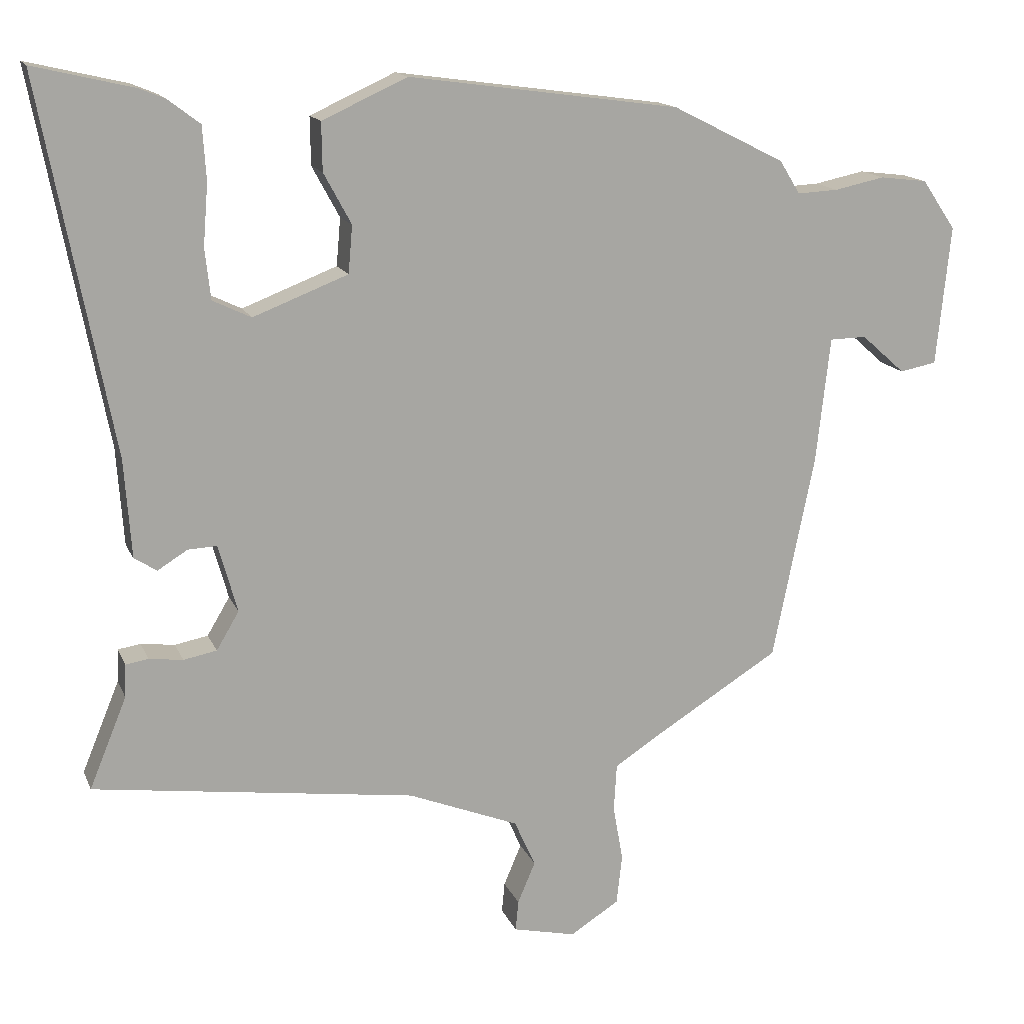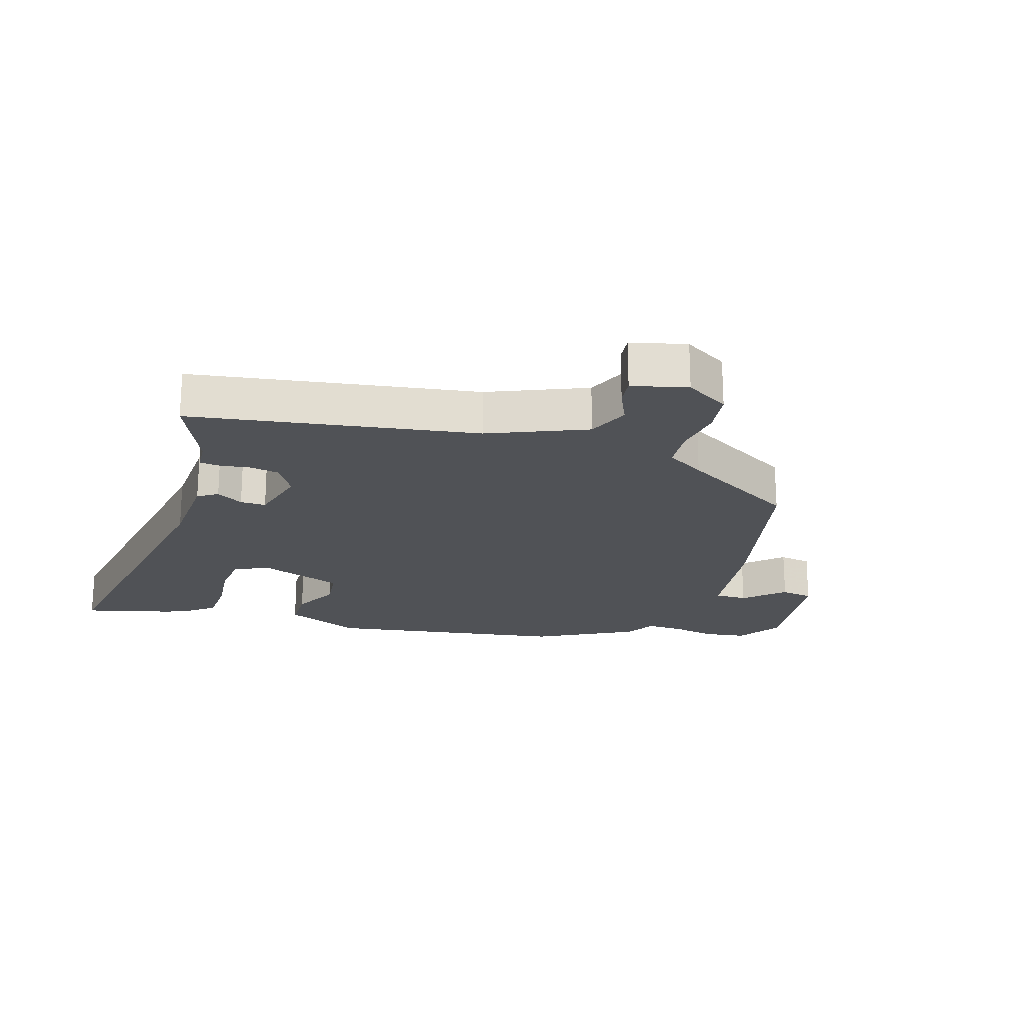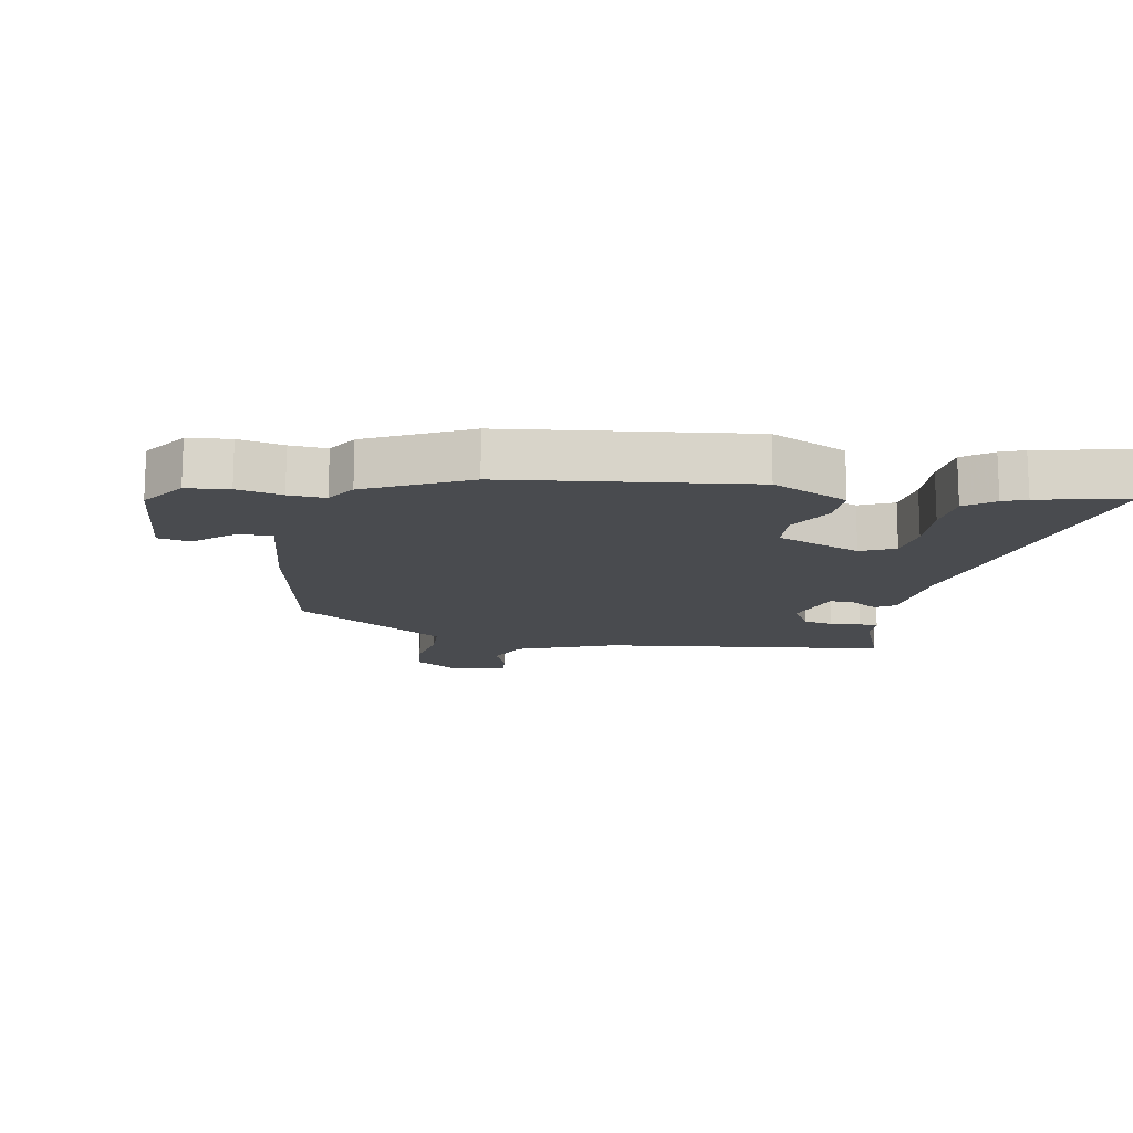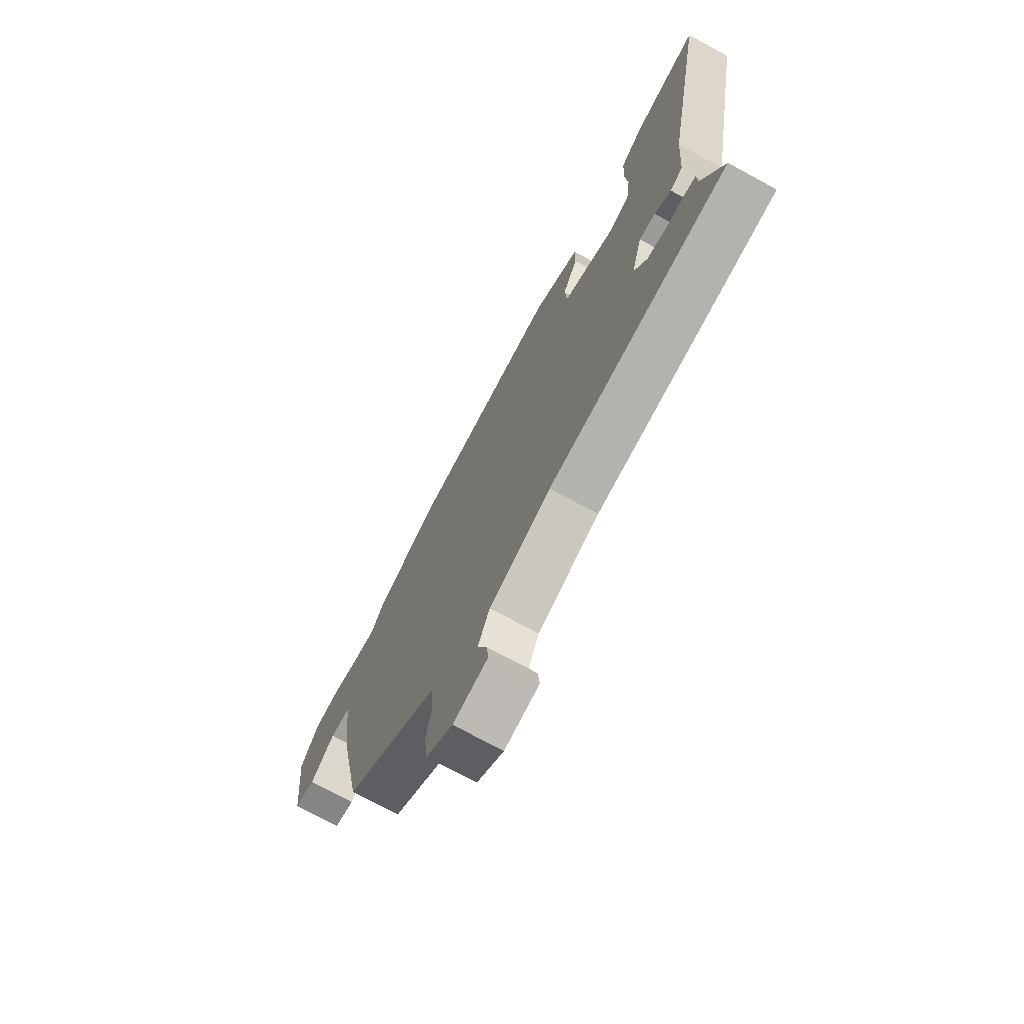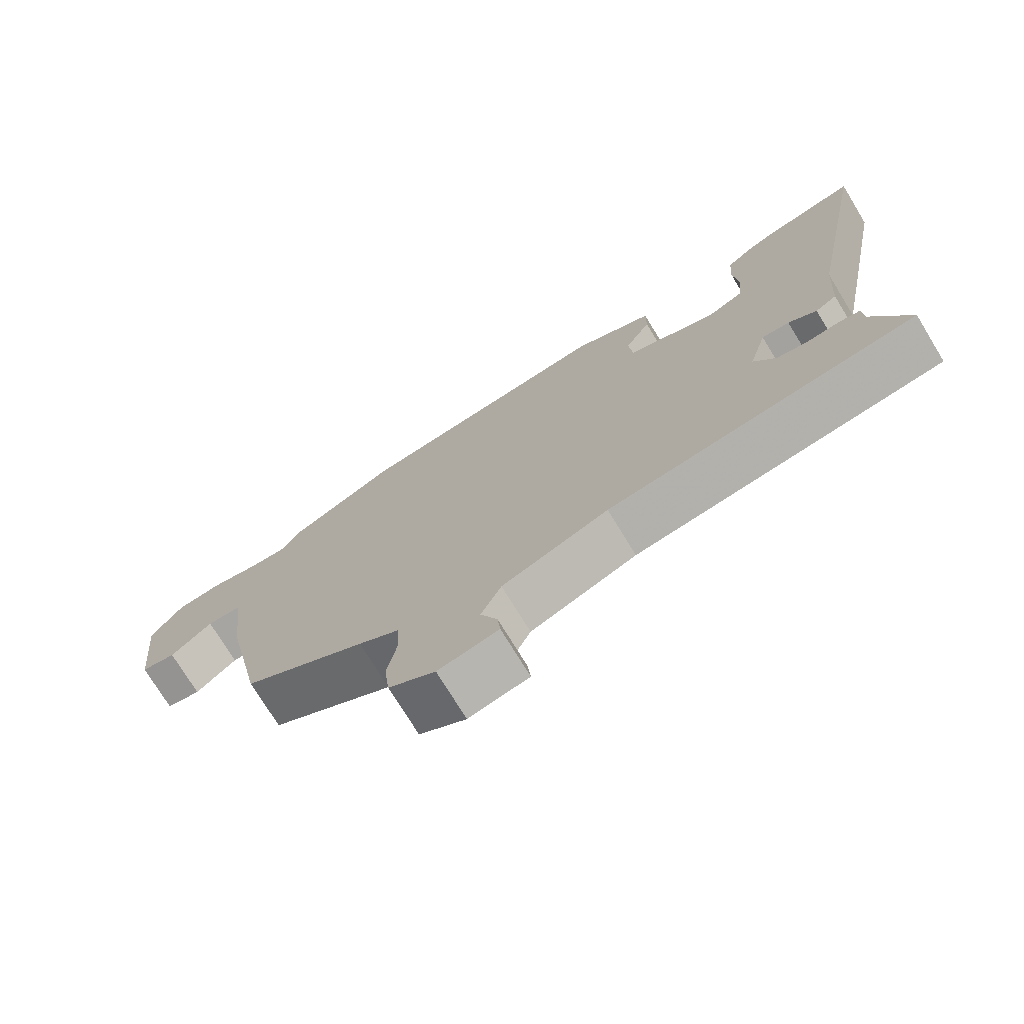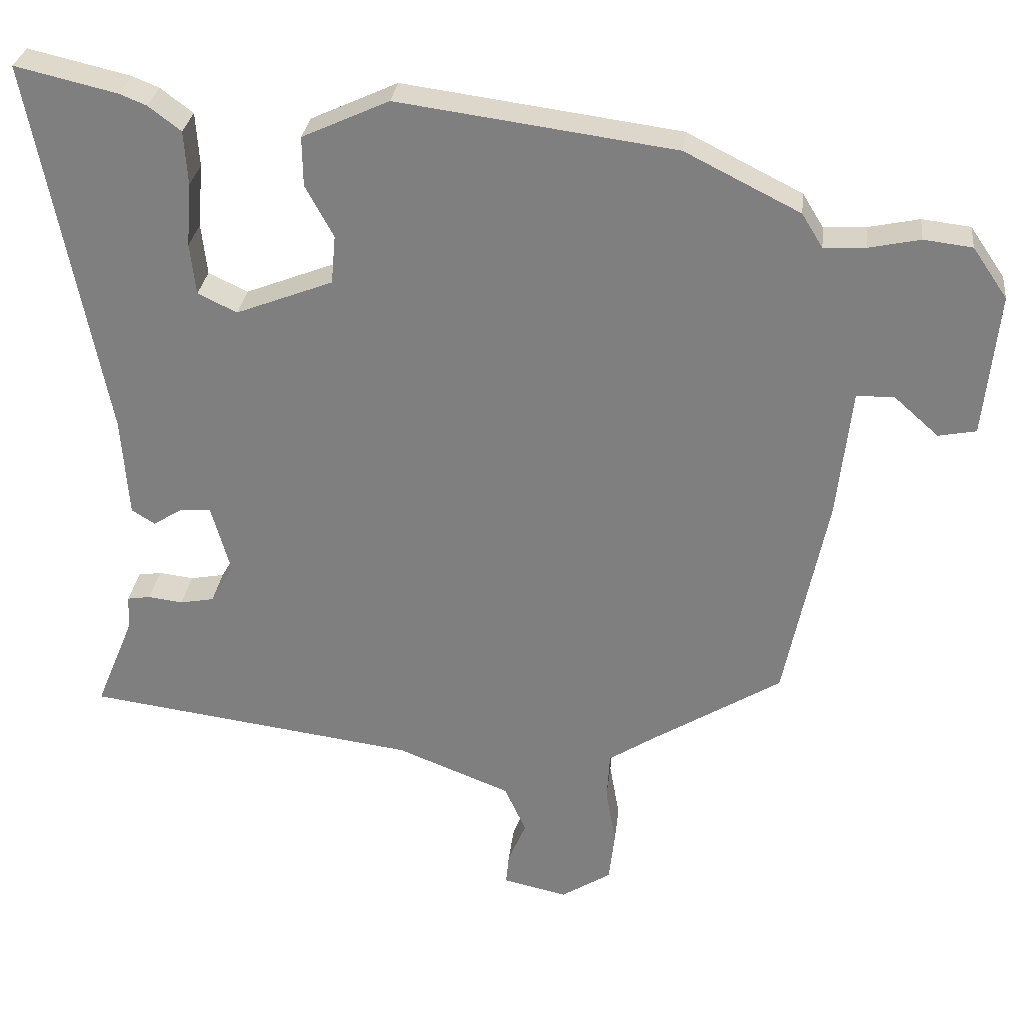
<metadata>
{"format":"obj","ext":"obj","renderer":"f3d","projection":"perspective","resolution":1024,"background":"white","views":[{"elev":15.0,"azim":162.9,"up":"+Z"},{"elev":-20.9,"azim":163.9,"up":"+Y"},{"elev":-14.2,"azim":-11.1,"up":"+Y"},{"elev":-72.2,"azim":61.4,"up":"+Z"},{"elev":-74.4,"azim":31.4,"up":"+Z"},{"elev":29.2,"azim":-173.4,"up":"+Z"}]}
</metadata>
<code>
v -0.309 0.07 0.438
v 0.074 0.07 0.49
v 0.194 0.07 0.435
v 0.193 0.07 0.367
v 0.154 0.07 0.295
v 0.16 0.07 0.228
v 0.294 0.07 0.176
v 0.348 0.07 0.202
v 0.356 0.07 0.273
v 0.349 0.07 0.361
v 0.354 0.07 0.436
v 0.399 0.07 0.47
v 0.436 0.07 0.485
v 0.577 0.07 0.518
v 0.476 0.07 -0.007
v 0.466 0.07 -0.146
v 0.434 0.07 -0.166
v 0.392 0.07 -0.14
v 0.351 0.07 -0.138
v 0.324 0.07 -0.234
v 0.356 0.07 -0.288
v 0.403 0.07 -0.297
v 0.451 0.07 -0.291
v 0.483 0.07 -0.296
v 0.485 0.07 -0.343
v 0.538 0.07 -0.472
v 0.081 0.07 -0.534
v -0.076 0.07 -0.596
v -0.106 0.07 -0.662
v -0.081 0.07 -0.721
v -0.077 0.07 -0.764
v -0.166 0.07 -0.784
v -0.235 0.07 -0.74
v -0.243 0.07 -0.67
v -0.229 0.07 -0.591
v -0.233 0.07 -0.524
v -0.293 0.07 -0.485
v -0.476 0.07 -0.372
v -0.535 0.07 -0.082
v -0.555 0.07 0.097
v -0.607 0.07 0.098
v -0.669 0.07 0.043
v -0.721 0.07 0.053
v -0.741 0.07 0.251
v -0.693 0.07 0.321
v -0.626 0.07 0.329
v -0.555 0.07 0.314
v -0.497 0.07 0.311
v -0.468 0.07 0.358
v -0.309 0 0.438
v 0.074 0 0.49
v 0.194 0 0.435
v 0.193 0 0.367
v 0.154 0 0.295
v 0.16 0 0.228
v 0.294 0 0.176
v 0.348 0 0.202
v 0.356 0 0.273
v 0.349 0 0.361
v 0.354 0 0.436
v 0.399 0 0.47
v 0.436 0 0.485
v 0.577 0 0.518
v 0.476 0 -0.007
v 0.466 0 -0.146
v 0.434 0 -0.166
v 0.392 0 -0.14
v 0.351 0 -0.138
v 0.324 0 -0.234
v 0.356 0 -0.288
v 0.403 0 -0.297
v 0.451 0 -0.291
v 0.483 0 -0.296
v 0.485 0 -0.343
v 0.538 0 -0.472
v 0.081 0 -0.534
v -0.076 0 -0.596
v -0.106 0 -0.662
v -0.081 0 -0.721
v -0.077 0 -0.764
v -0.166 0 -0.784
v -0.235 0 -0.74
v -0.243 0 -0.67
v -0.229 0 -0.591
v -0.233 0 -0.524
v -0.293 0 -0.485
v -0.476 0 -0.372
v -0.535 0 -0.082
v -0.555 0 0.097
v -0.607 0 0.098
v -0.669 0 0.043
v -0.721 0 0.053
v -0.741 0 0.251
v -0.693 0 0.321
v -0.626 0 0.329
v -0.555 0 0.314
v -0.497 0 0.311
v -0.468 0 0.358
f 3 4 5
f 2 3 5
f 1 2 5
f 49 1 5
f 48 49 5
f 45 46 47
f 44 45 47
f 43 44 47
f 42 43 47
f 41 42 47
f 40 41 47 48
f 48 5 6
f 40 48 6
f 39 40 6
f 38 39 6
f 37 38 6
f 33 34 35
f 32 33 35
f 31 32 35
f 30 31 35
f 29 30 35
f 28 29 35 36
f 37 6 7
f 36 37 7
f 28 36 7
f 27 28 7
f 22 23 24 25
f 25 26 27
f 22 25 27
f 21 22 27
f 15 16 17 18
f 14 15 18
f 13 14 18
f 12 13 18
f 11 12 18
f 10 11 18
f 9 10 18
f 8 9 18 19
f 7 8 19 20
f 20 21 27
f 7 20 27
f 54 53 52
f 54 52 51
f 54 51 50
f 54 50 98
f 54 98 97
f 96 95 94
f 96 94 93
f 96 93 92
f 96 92 91
f 96 91 90
f 97 96 90 89
f 55 54 97
f 55 97 89
f 55 89 88
f 55 88 87
f 55 87 86
f 84 83 82
f 84 82 81
f 84 81 80
f 84 80 79
f 84 79 78
f 85 84 78 77
f 56 55 86
f 56 86 85
f 56 85 77
f 56 77 76
f 74 73 72 71
f 76 75 74
f 76 74 71
f 76 71 70
f 67 66 65 64
f 67 64 63
f 67 63 62
f 67 62 61
f 67 61 60
f 67 60 59
f 67 59 58
f 68 67 58 57
f 69 68 57 56
f 76 70 69
f 76 69 56
f 1 50 51 2
f 2 51 52 3
f 3 52 53 4
f 4 53 54 5
f 5 54 55 6
f 6 55 56 7
f 7 56 57 8
f 8 57 58 9
f 9 58 59 10
f 10 59 60 11
f 11 60 61 12
f 12 61 62 13
f 13 62 63 14
f 14 63 64 15
f 15 64 65 16
f 16 65 66 17
f 17 66 67 18
f 18 67 68 19
f 19 68 69 20
f 20 69 70 21
f 21 70 71 22
f 22 71 72 23
f 23 72 73 24
f 24 73 74 25
f 25 74 75 26
f 26 75 76 27
f 27 76 77 28
f 28 77 78 29
f 29 78 79 30
f 30 79 80 31
f 31 80 81 32
f 32 81 82 33
f 33 82 83 34
f 34 83 84 35
f 35 84 85 36
f 36 85 86 37
f 37 86 87 38
f 38 87 88 39
f 39 88 89 40
f 40 89 90 41
f 41 90 91 42
f 42 91 92 43
f 43 92 93 44
f 44 93 94 45
f 45 94 95 46
f 46 95 96 47
f 47 96 97 48
f 48 97 98 49
f 49 98 50 1

</code>
